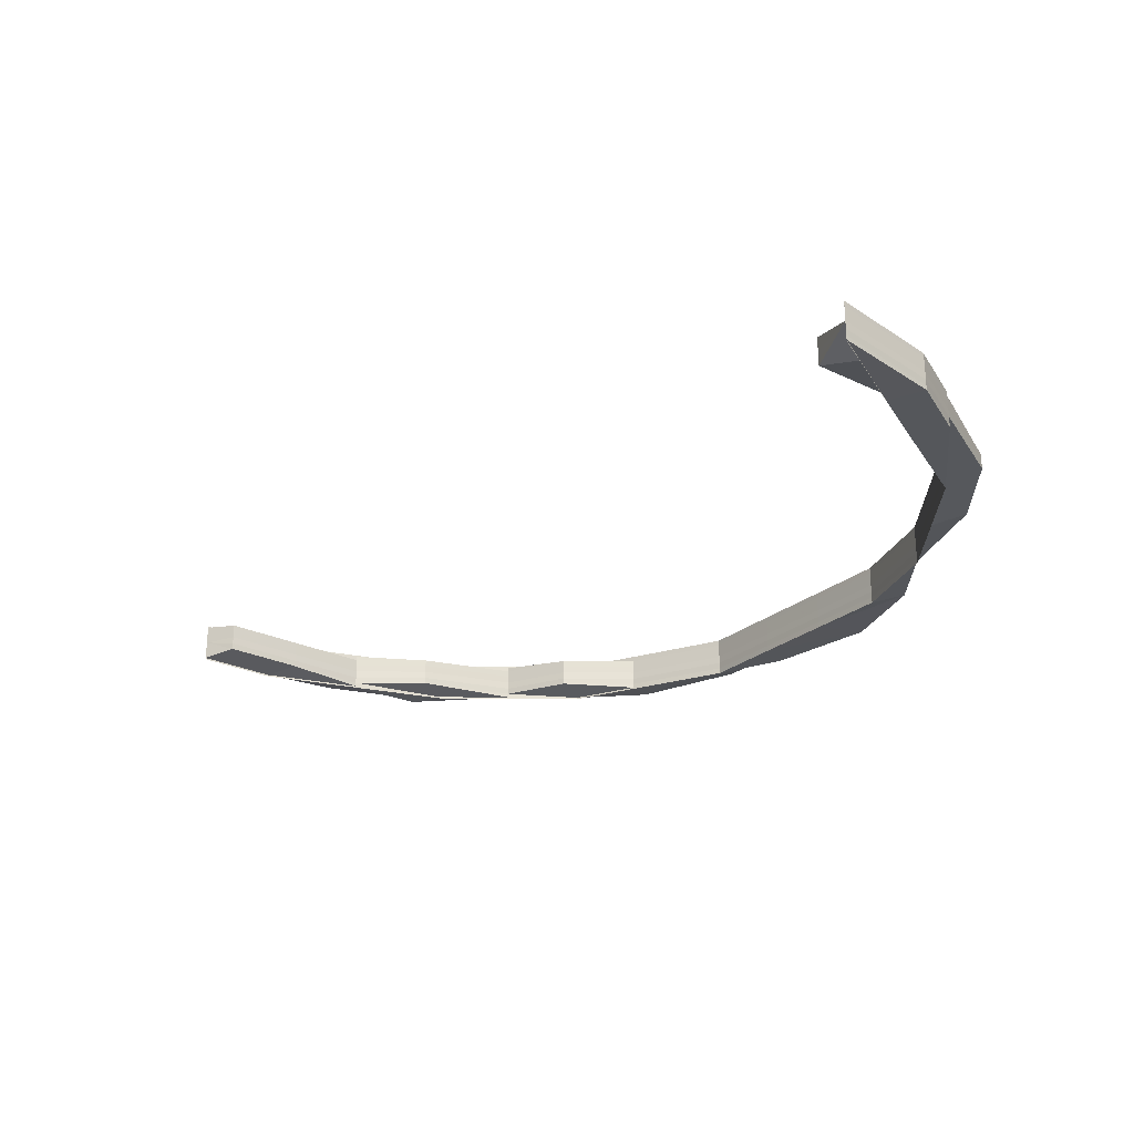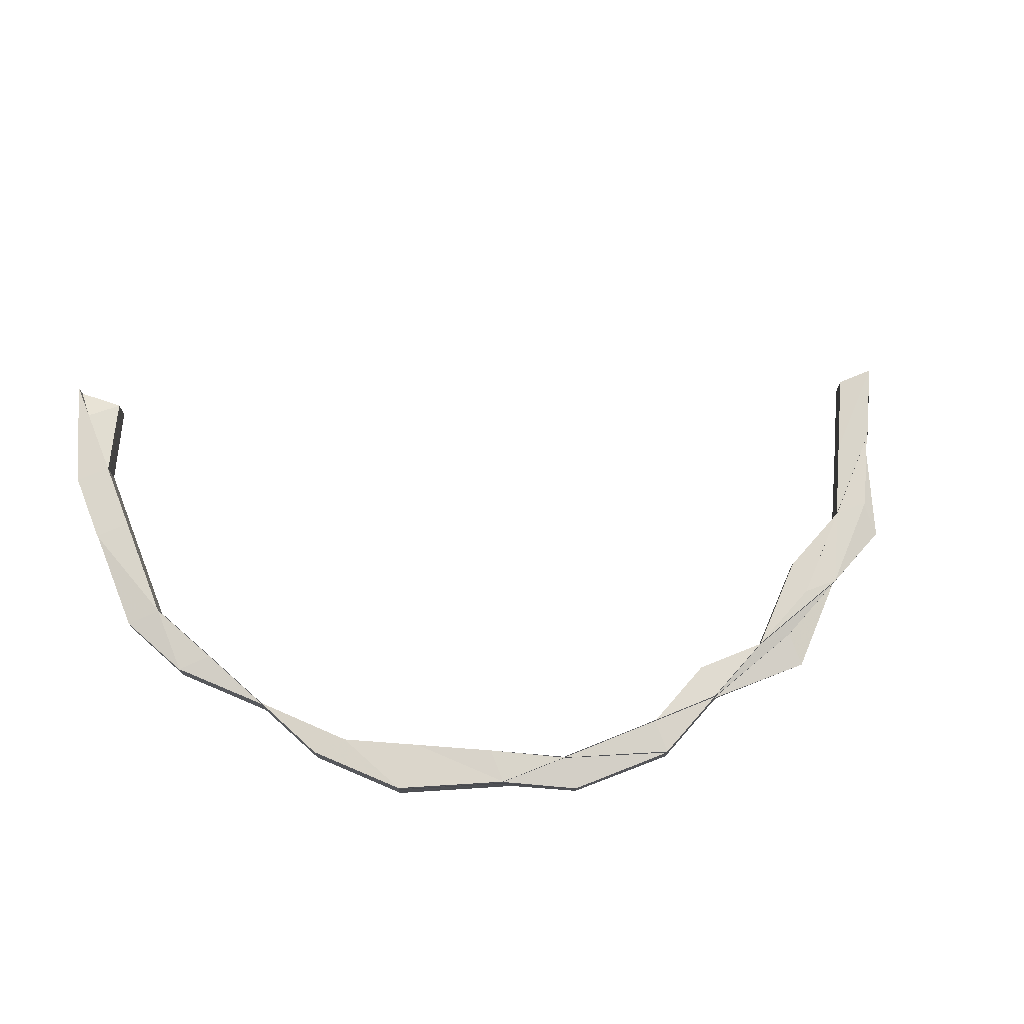
<metadata>
{"format":"obj","ext":"obj","renderer":"f3d","projection":"perspective","resolution":1024,"background":"white","views":[{"elev":-25.8,"azim":25.8,"up":"+Z"},{"elev":72.2,"azim":158.1,"up":"+Z"}]}
</metadata>
<code>
o 4417
v 2172 1873 8.138
v 2172 1873 8.138
v 2172 1873 8.136
v 2172 1873 8.142
v 2172 1873 8.143
v 2172 1873 8.133
v 2172 1873 8.134
v 2172 1873 8.134
v 2172 1873 8.136
v 2172 1873 8.134
v 2172 1873 8.143
v 2172 1873 8.142
v 2172 1873 8.143
v 2172 1873 8.144
v 2172 1873 8.144
v 2172 1873 8.144
v 2172 1873 8.143
v 2172 1873 8.142
v 2172 1873 8.143
v 2172 1873 8.142
v 2172 1873 8.14
v 2172 1873 8.14
v 2172 1873 8.142
v 2172 1873 8.142
v 2172 1873 8.144
v 2172 1873 8.143
v 2172 1873 8.144
v 2172 1873 8.143
v 2172 1873 8.142
v 2172 1873 8.142
v 2172 1873 8.142
v 2172 1873 8.143
v 2172 1873 8.144
v 2172 1873 8.144
v 2172 1873 8.143
v 2172 1873 8.143
v 2172 1873 8.142
v 2172 1873 8.14
v 2172 1873 8.14
v 2172 1873 8.142
v 2172 1873 8.142
v 2172 1873 8.142
v 2172 1873 8.138
v 2172 1873 8.138
v 2172 1873 8.138
v 2172 1873 8.14
v 2172 1873 8.142
v 2172 1873 8.142
v 2172 1873 8.142
v 2172 1873 8.143
v 2172 1873 8.142
v 2172 1873 8.143
v 2172 1873 8.14
v 2172 1873 8.142
v 2172 1873 8.138
v 2172 1873 8.136
v 2173 1873 8.138
v 2172 1873 8.136
v 2173 1873 8.136
v 2173 1873 8.134
v 2173 1873 8.134
v 2172 1873 8.134
v 2173 1873 8.134
v 2172 1873 8.134
v 2172 1873 8.133
v 2172 1873 8.134
v 2172 1873 8.132
v 2172 1873 8.132
v 2172 1873 8.133
v 2172 1873 8.133
v 2173 1873 8.133
v 2172 1873 8.132
v 2173 1873 8.132
v 2172 1873 8.132
v 2173 1873 8.133
v 2172 1873 8.134
v 2173 1873 8.133
v 2173 1873 8.134
v 2173 1873 8.133
v 2173 1873 8.132
v 2173 1873 8.132
v 2173 1873 8.133
v 2173 1873 8.132
v 2172 1873 8.133
v 2172 1873 8.132
v 2172 1873 8.133
v 2173 1873 8.134
v 2173 1873 8.134
v 2172 1873 8.134
v 2173 1873 8.136
v 2173 1873 8.134
v 2173 1873 8.134
v 2173 1873 8.133
v 2173 1873 8.134
v 2173 1873 8.133
v 2173 1873 8.132
v 2173 1873 8.133
v 2173 1873 8.134
v 2173 1873 8.133
v 2173 1873 8.132
v 2173 1873 8.133
v 2173 1873 8.134
v 2173 1873 8.133
v 2173 1873 8.134
v 2173 1873 8.133
v 2173 1873 8.132
v 2173 1873 8.132
v 2173 1873 8.132
v 2173 1873 8.133
v 2173 1873 8.133
v 2173 1873 8.132
v 2173 1873 8.132
v 2173 1873 8.132
v 2173 1873 8.136
v 2173 1873 8.134
v 2173 1873 8.138
v 2173 1873 8.14
v 2173 1873 8.136
v 2172 1873 8.142
v 2173 1873 8.142
v 2173 1873 8.14
v 2173 1873 8.142
v 2173 1873 8.142
v 2172 1873 8.142
v 2172 1873 8.143
v 2173 1873 8.142
v 2173 1873 8.143
v 2173 1873 8.142
v 2173 1873 8.142
v 2173 1873 8.144
v 2173 1873 8.143
v 2173 1873 8.144
v 2173 1873 8.143
v 2173 1873 8.143
v 2173 1873 8.142
v 2172 1873 8.143
v 2172 1873 8.144
v 2173 1873 8.144
v 2172 1873 8.144
v 2173 1873 8.138
v 2173 1873 8.14
v 2173 1873 8.142
v 2173 1873 8.136
v 2173 1873 8.142
v 2173 1873 8.143
v 2173 1873 8.142
v 2173 1873 8.14
v 2173 1873 8.138
v 2173 1873 8.14
v 2173 1873 8.142
v 2173 1873 8.143
v 2173 1873 8.142
v 2173 1873 8.144
v 2173 1873 8.144
v 2173 1873 8.144
v 2173 1873 8.143
v 2173 1873 8.142
v 2173 1873 8.144
v 2173 1873 8.143
v 2173 1873 8.144
v 2173 1873 8.143
v 2173 1873 8.144
v 2173 1873 8.143
v 2173 1873 8.144
v 2173 1873 8.143
v 2173 1873 8.144
v 2173 1873 8.144
v 2173 1873 8.143
v 2173 1873 8.144
v 2173 1873 8.144
v 2173 1873 8.143
v 2173 1873 8.144
v 2173 1873 8.143
v 2173 1873 8.143
v 2173 1873 8.143
v 2173 1873 8.143
v 2173 1873 8.142
v 2173 1873 8.143
v 2173 1873 8.144
v 2173 1873 8.144
v 2173 1873 8.144
v 2173 1873 8.143
v 2173 1873 8.142
v 2173 1873 8.143
v 2173 1873 8.144
v 2173 1873 8.144
v 2173 1873 8.143
v 2173 1873 8.142
v 2173 1873 8.143
v 2173 1873 8.142
v 2173 1873 8.143
v 2173 1873 8.142
v 2173 1873 8.142
v 2173 1873 8.143
v 2173 1873 8.142
v 2173 1873 8.142
v 2173 1873 8.142
v 2173 1873 8.143
v 2173 1873 8.143
v 2173 1873 8.144
v 2173 1873 8.143
v 2173 1873 8.144
v 2173 1873 8.144
v 2173 1873 8.143
v 2173 1873 8.144
v 2173 1873 8.144
v 2173 1873 8.143
v 2173 1873 8.144
v 2173 1873 8.142
v 2173 1873 8.143
v 2173 1873 8.144
v 2173 1873 8.144
v 2173 1873 8.143
v 2173 1873 8.143
v 2173 1873 8.144
v 2173 1873 8.143
v 2173 1873 8.144
v 2173 1873 8.143
v 2173 1873 8.144
v 2173 1873 8.144
v 2173 1873 8.142
v 2173 1873 8.143
v 2173 1873 8.14
v 2173 1873 8.14
v 2173 1873 8.14
v 2173 1873 8.14
v 2173 1873 8.142
v 2173 1873 8.143
v 2173 1873 8.138
v 2173 1873 8.142
v 2173 1873 8.143
v 2173 1873 8.138
v 2173 1873 8.132
v 2173 1873 8.133
v 2173 1873 8.138
v 2173 1873 8.136
v 2173 1873 8.138
v 2173 1873 8.138
v 2173 1873 8.134
v 2173 1873 8.136
v 2173 1873 8.134
v 2173 1873 8.136
v 2173 1873 8.133
v 2173 1873 8.138
v 2173 1873 8.143
v 2173 1873 8.144
v 2173 1873 8.134
v 2173 1873 8.134
v 2173 1873 8.138
v 2173 1873 8.136
v 2173 1873 8.134
v 2173 1873 8.14
v 2173 1873 8.134
v 2173 1873 8.138
v 2173 1873 8.136
v 2173 1873 8.133
v 2173 1873 8.142
v 2173 1873 8.133
v 2173 1873 8.134
v 2173 1873 8.133
v 2173 1873 8.132
v 2173 1873 8.133
v 2173 1873 8.132
v 2173 1873 8.132
v 2173 1873 8.132
v 2173 1873 8.133
v 2173 1873 8.134
v 2173 1873 8.134
v 2173 1873 8.132
v 2173 1873 8.133
v 2173 1873 8.133
v 2173 1873 8.133
v 2173 1873 8.133
v 2173 1873 8.132
v 2173 1873 8.133
v 2173 1873 8.132
v 2173 1873 8.133
v 2173 1873 8.132
v 2173 1873 8.133
v 2173 1873 8.134
v 2173 1873 8.136
v 2173 1873 8.133
v 2173 1873 8.134
v 2173 1873 8.133
v 2173 1873 8.134
v 2173 1873 8.133
v 2173 1873 8.136
v 2173 1873 8.136
v 2173 1873 8.136
v 2173 1873 8.138
v 2173 1873 8.14
v 2173 1873 8.138
v 2173 1873 8.14
v 2173 1873 8.142
v 2173 1873 8.136
v 2173 1873 8.136
v 2173 1873 8.134
v 2173 1873 8.134
v 2173 1873 8.133
v 2173 1873 8.138
v 2173 1873 8.134
v 2173 1873 8.133
v 2173 1873 8.136
v 2173 1873 8.132
v 2173 1873 8.133
v 2173 1873 8.134
v 2173 1873 8.133
v 2173 1873 8.132
v 2173 1873 8.133
v 2173 1873 8.134
v 2173 1873 8.134
v 2173 1873 8.136
v 2173 1873 8.136
v 2173 1873 8.136
v 2173 1873 8.134
v 2173 1873 8.134
v 2173 1873 8.133
v 2173 1873 8.138
v 2173 1873 8.136
v 2173 1873 8.138
v 2173 1873 8.136
v 2173 1873 8.133
v 2173 1873 8.134
v 2173 1873 8.133
v 2173 1873 8.133
v 2173 1873 8.132
v 2173 1873 8.132
v 2173 1873 8.132
v 2173 1873 8.132
v 2173 1873 8.132
v 2173 1873 8.133
v 2173 1873 8.132
v 2173 1873 8.132
v 2173 1873 8.132
v 2173 1873 8.138
v 2173 1873 8.138
v 2173 1873 8.14
v 2173 1873 8.14
v 2173 1873 8.142
v 2173 1873 8.143
v 2173 1873 8.14
v 2173 1873 8.142
v 2173 1873 8.142
v 2173 1873 8.14
v 2173 1873 8.142
v 2173 1873 8.14
v 2173 1873 8.14
v 2173 1873 8.142
v 2173 1873 8.143
v 2173 1873 8.143
v 2173 1873 8.144
v 2173 1873 8.143
v 2173 1873 8.138
v 2173 1873 8.136
v 2173 1873 8.138
v 2173 1873 8.14
v 2173 1873 8.136
v 2173 1873 8.134
v 2173 1873 8.138
v 2173 1873 8.134
v 2173 1873 8.133
v 2173 1873 8.132
v 2173 1873 8.132
v 2173 1873 8.133
v 2173 1873 8.132
v 2173 1873 8.133
v 2173 1873 8.132
v 2173 1873 8.133
v 2173 1873 8.133
v 2173 1873 8.133
v 2173 1873 8.132
v 2173 1873 8.133
v 2173 1873 8.132
v 2173 1873 8.133
v 2173 1873 8.133
v 2173 1873 8.134
v 2173 1873 8.136
v 2173 1873 8.133
v 2173 1873 8.133
v 2173 1873 8.132
v 2173 1873 8.132
v 2173 1873 8.136
v 2173 1873 8.138
v 2173 1873 8.132
v 2173 1873 8.133
v 2173 1873 8.134
v 2173 1873 8.134
v 2173 1873 8.133
v 2173 1873 8.133
v 2173 1873 8.136
v 2173 1873 8.138
v 2173 1873 8.136
v 2173 1873 8.138
v 2173 1873 8.14
v 2173 1873 8.14
v 2173 1873 8.142
v 2173 1873 8.14
v 2173 1873 8.14
v 2173 1873 8.143
v 2173 1873 8.143
v 2173 1873 8.143
v 2173 1873 8.143
v 2173 1873 8.142
v 2173 1873 8.14
v 2173 1873 8.142
v 2173 1873 8.142
v 2173 1873 8.138
v 2173 1873 8.14
v 2173 1873 8.136
v 2173 1873 8.138
v 2173 1873 8.14
v 2173 1873 8.142
v 2173 1873 8.142
v 2173 1873 8.14
v 2173 1873 8.142
v 2173 1873 8.142
v 2172 1873 8.136
v 2172 1873 8.138
v 2172 1873 8.14
v 2173 1873 8.142
v 2173 1873 8.143
v 2172 1873 8.134
v 2172 1873 8.133
v 2172 1873 8.136
v 2172 1873 8.134
v 2172 1873 8.133
v 2172 1873 8.134
v 2172 1873 8.136
v 2172 1873 8.134
v 2172 1873 8.134
v 2172 1873 8.132
v 2172 1873 8.132
v 2172 1873 8.132
v 2172 1873 8.133
v 2172 1873 8.132
v 2172 1873 8.133
v 2172 1873 8.133
v 2172 1873 8.134
v 2172 1873 8.132
v 2172 1873 8.133
v 2172 1873 8.132
v 2172 1873 8.133
v 2172 1873 8.133
v 2172 1873 8.134
v 2172 1873 8.133
v 2172 1873 8.134
v 2172 1873 8.134
v 2172 1873 8.134
v 2172 1873 8.136
v 2172 1873 8.134
v 2172 1873 8.138
v 2172 1873 8.14
v 2172 1873 8.142
v 2172 1873 8.14
v 2172 1873 8.142
v 2172 1873 8.142
v 2172 1873 8.138
v 2172 1873 8.143
v 2172 1873 8.142
v 2172 1873 8.14
v 2172 1873 8.143
v 2172 1873 8.143
v 2172 1873 8.143
v 2172 1873 8.144
v 2172 1873 8.144
v 2172 1873 8.143
v 2172 1873 8.144
v 2172 1873 8.144
v 2172 1873 8.142
v 2172 1873 8.142
v 2172 1873 8.143
v 2172 1873 8.143
v 2172 1873 8.144
v 2172 1873 8.144
v 2172 1873 8.143
v 2172 1873 8.142
v 2172 1873 8.142
v 2172 1873 8.143
v 2172 1873 8.144
v 2173 1873 8.144
v 2172 1873 8.143
v 2173 1873 8.143
v 2172 1873 8.143
v 2172 1873 8.136
v 2172 1873 8.134
v 2172 1873 8.134
v 2172 1873 8.133
v 2172 1873 8.136
v 2172 1873 8.134
v 2172 1873 8.138
v 2172 1873 8.134
v 2172 1873 8.134
v 2172 1873 8.133
v 2172 1873 8.133
v 2172 1873 8.132
v 2172 1873 8.133
v 2172 1873 8.132
v 2172 1873 8.133
v 2172 1873 8.132
v 2172 1873 8.133
v 2172 1873 8.132
v 2172 1873 8.133
v 2172 1873 8.133
v 2172 1873 8.134
v 2172 1873 8.133
v 2172 1873 8.134
v 2172 1873 8.132
v 2172 1873 8.132
v 2172 1873 8.133
v 2172 1873 8.132
v 2172 1873 8.134
v 2172 1873 8.134
v 2172 1873 8.133
v 2172 1873 8.133
v 2172 1873 8.134
v 2172 1873 8.134
v 2172 1873 8.133
v 2172 1873 8.133
v 2172 1873 8.132
v 2172 1873 8.132
v 2172 1873 8.132
v 2172 1873 8.143
v 2172 1873 8.143
v 2172 1873 8.144
v 2172 1873 8.144
v 2172 1873 8.144
v 2172 1873 8.142
v 2172 1873 8.143
v 2172 1873 8.143
v 2172 1873 8.142
v 2172 1873 8.142
v 2172 1873 8.144
v 2172 1873 8.144
v 2172 1873 8.143
v 2172 1873 8.143
v 2172 1873 8.144
v 2173 1873 8.142
v 2173 1873 8.143
v 2173 1873 8.143
v 2173 1873 8.143
v 2173 1873 8.144
v 2173 1873 8.144
v 2173 1873 8.143
v 2173 1873 8.142
v 2173 1873 8.142
v 2173 1873 8.143
v 2173 1873 8.143
v 2173 1873 8.144
v 2173 1873 8.144
v 2173 1873 8.144
v 2173 1873 8.143
v 2173 1873 8.143
v 2173 1873 8.144
v 2173 1873 8.144
v 2173 1873 8.144
v 2173 1873 8.134
v 2173 1873 8.133
v 2173 1873 8.134
v 2173 1873 8.132
v 2173 1873 8.136
v 2173 1873 8.133
v 2173 1873 8.132
v 2173 1873 8.132
v 2173 1873 8.133
v 2173 1873 8.134
v 2173 1873 8.133
v 2173 1873 8.138
v 2173 1873 8.14
v 2173 1873 8.143
v 2173 1873 8.142
v 2173 1873 8.143
v 2173 1873 8.144
v 2173 1873 8.143
v 2173 1873 8.144
v 2173 1873 8.144
v 2173 1873 8.143
v 2173 1873 8.144
v 2173 1873 8.144
v 2173 1873 8.142
v 2173 1873 8.143
v 2173 1873 8.143
v 2173 1873 8.14
v 2173 1873 8.142
v 2173 1873 8.142
v 2173 1873 8.14
v 2173 1873 8.143
v 2173 1873 8.132
v 2173 1873 8.132
v 2173 1873 8.133
v 2173 1873 8.133
v 2173 1873 8.133
v 2173 1873 8.143
v 2173 1873 8.143
v 2173 1873 8.144
v 2173 1873 8.144
v 2173 1873 8.144
v 2173 1873 8.133
v 2173 1873 8.132
v 2173 1873 8.132
f 1 2 3
f 4 5 1
f 6 7 1
f 7 8 9
f 10 9 1
f 5 11 12
f 13 11 14
f 11 15 16
f 11 17 18
f 19 20 12
f 12 20 21
f 20 22 21
f 21 22 1
f 23 24 22
f 25 17 26
f 27 25 28
f 29 30 26
f 31 29 32
f 33 34 32
f 34 35 36
f 37 26 36
f 38 39 37
f 39 40 41
f 38 41 42
f 43 39 38
f 43 44 39
f 45 43 38
f 44 46 39
f 39 46 47
f 46 48 47
f 47 49 50
f 51 50 52
f 46 53 48
f 53 54 49
f 44 55 46
f 55 53 46
f 56 55 44
f 55 57 53
f 58 56 44
f 58 44 43
f 56 59 55
f 59 57 55
f 60 59 56
f 60 61 59
f 62 63 56
f 64 56 58
f 65 62 66
f 65 67 68
f 62 69 70
f 65 71 72
f 71 73 74
f 65 75 76
f 71 77 78
f 79 78 76
f 80 81 79
f 81 77 82
f 83 75 84
f 85 83 86
f 87 82 84
f 87 88 82
f 89 87 86
f 90 91 87
f 91 92 93
f 94 93 95
f 96 97 93
f 98 97 99
f 100 96 101
f 101 61 102
f 103 104 61
f 105 103 106
f 103 107 108
f 109 103 61
f 110 109 111
f 109 112 113
f 61 114 59
f 59 114 57
f 61 115 114
f 114 116 57
f 57 116 117
f 57 117 53
f 114 118 116
f 115 118 114
f 53 117 119
f 117 120 119
f 117 121 120
f 116 121 117
f 121 122 123
f 124 123 125
f 126 127 125
f 128 129 127
f 130 131 127
f 132 130 133
f 134 131 135
f 136 134 124
f 136 134 137
f 134 138 139
f 116 140 121
f 118 140 116
f 140 141 121
f 121 141 142
f 118 143 140
f 141 144 142
f 142 144 145
f 144 146 147
f 140 148 141
f 143 148 140
f 141 149 144
f 148 149 141
f 149 150 144
f 151 152 144
f 153 154 151
f 154 155 156
f 156 157 152
f 155 158 159
f 160 159 161
f 162 161 163
f 164 163 165
f 166 167 165
f 168 158 169
f 170 168 171
f 170 172 173
f 172 174 175
f 176 174 177
f 176 178 179
f 178 180 181
f 182 183 177
f 178 184 183
f 185 186 182
f 186 184 187
f 188 184 187
f 189 188 190
f 189 191 192
f 193 187 175
f 191 194 195
f 196 193 173
f 192 197 198
f 198 199 200
f 197 199 201
f 199 202 203
f 204 205 202
f 199 204 206
f 207 208 205
f 209 204 199
f 197 209 199
f 210 207 211
f 212 208 213
f 211 213 214
f 215 212 216
f 217 214 218
f 219 220 218
f 209 221 222
f 223 209 197
f 223 224 209
f 225 223 197
f 226 227 209
f 227 228 229
f 230 228 231
f 226 227 232
f 233 234 229
f 235 226 223
f 235 226 232
f 236 235 232
f 236 235 237
f 237 238 223
f 239 236 232
f 237 223 225
f 239 236 240
f 241 239 240
f 240 242 237
f 243 239 244
f 245 246 244
f 243 247 248
f 240 237 249
f 249 237 225
f 250 240 249
f 251 240 250
f 249 225 252
f 253 251 250
f 250 249 254
f 254 249 252
f 255 250 254
f 253 250 255
f 256 251 253
f 252 225 257
f 225 197 257
f 256 258 259
f 233 260 256
f 261 233 256
f 262 256 253
f 263 256 262
f 264 261 262
f 265 264 266
f 266 262 267
f 262 253 268
f 268 253 255
f 269 262 270
f 271 272 269
f 272 273 274
f 275 274 276
f 277 276 278
f 266 279 278
f 267 280 266
f 281 280 267
f 280 282 270
f 280 283 282
f 283 284 279
f 283 285 275
f 285 286 284
f 287 285 283
f 288 283 280
f 288 287 283
f 289 288 280
f 232 287 288
f 290 232 288
f 290 288 289
f 291 232 290
f 292 290 289
f 293 291 290
f 293 290 292
f 294 291 293
f 292 289 295
f 295 296 297
f 298 297 299
f 300 292 295
f 301 299 302
f 303 268 301
f 304 305 299
f 306 305 307
f 308 304 309
f 310 311 302
f 312 313 311
f 300 295 312
f 314 312 310
f 310 315 314
f 312 298 316
f 317 315 316
f 318 300 312
f 318 312 319
f 320 318 314
f 314 321 320
f 315 321 319
f 315 268 321
f 268 255 321
f 322 323 315
f 324 322 315
f 325 322 326
f 322 327 328
f 324 329 330
f 331 324 332
f 331 324 310
f 331 333 334
f 321 255 335
f 255 254 335
f 321 335 336
f 335 254 337
f 254 252 337
f 335 337 338
f 337 252 193
f 337 193 339
f 252 257 193
f 193 257 340
f 341 337 196
f 320 335 341
f 342 343 341
f 341 344 320
f 345 257 344
f 345 344 338
f 257 346 344
f 344 346 318
f 344 318 336
f 346 300 318
f 257 195 346
f 216 195 257
f 346 347 300
f 195 347 346
f 347 292 300
f 347 293 292
f 195 348 347
f 348 293 347
f 349 348 195
f 348 294 293
f 349 350 348
f 350 294 348
f 351 350 352
f 353 336 354
f 355 336 356
f 353 354 357
f 357 354 358
f 359 353 357
f 354 360 358
f 354 319 360
f 358 360 361
f 361 362 363
f 364 363 365
f 366 367 362
f 360 316 366
f 368 369 367
f 370 368 371
f 372 370 373
f 360 374 375
f 376 369 374
f 377 376 360
f 358 375 378
f 379 378 365
f 380 381 379
f 376 377 382
f 383 377 354
f 377 383 355
f 382 319 355
f 381 384 385
f 379 385 386
f 386 387 379
f 373 385 388
f 387 389 388
f 387 358 389
f 357 358 387
f 390 357 387
f 359 357 390
f 390 387 115
f 391 359 390
f 392 390 115
f 391 390 392
f 392 115 91
f 90 392 91
f 393 391 392
f 393 392 90
f 394 359 391
f 395 391 393
f 395 394 391
f 396 395 397
f 398 395 393
f 157 394 395
f 152 157 395
f 399 400 152
f 400 401 157
f 402 399 403
f 403 398 404
f 402 405 406
f 398 393 407
f 407 393 90
f 408 398 407
f 407 90 409
f 409 90 87
f 408 407 410
f 410 407 409
f 409 87 64
f 411 408 410
f 412 408 411
f 412 413 414
f 415 416 411
f 410 409 417
f 417 409 64
f 411 410 418
f 418 410 417
f 419 411 418
f 420 411 419
f 119 420 419
f 421 420 119
f 417 64 422
f 422 64 423
f 424 417 422
f 418 417 424
f 425 423 426
f 427 64 58
f 427 58 428
f 428 58 43
f 429 430 428
f 428 43 45
f 431 432 426
f 432 433 434
f 435 434 436
f 436 437 438
f 433 69 437
f 426 70 439
f 440 441 439
f 442 69 441
f 443 69 444
f 445 444 446
f 426 447 448
f 447 428 449
f 450 447 449
f 449 428 45
f 450 449 9
f 9 449 451
f 449 45 451
f 9 451 1
f 451 45 452
f 451 452 1
f 45 38 452
f 452 38 453
f 452 453 1
f 22 2 1
f 22 454 2
f 455 454 22
f 455 456 454
f 454 457 2
f 458 456 459
f 456 460 454
f 454 460 457
f 456 119 460
f 119 419 460
f 461 462 456
f 463 462 464
f 465 461 466
f 463 467 468
f 466 469 470
f 471 472 469
f 473 474 472
f 475 474 467
f 475 476 456
f 477 475 478
f 479 475 458
f 479 480 481
f 480 482 483
f 2 484 3
f 3 484 485
f 2 457 484
f 484 486 485
f 485 486 487
f 457 488 484
f 484 488 486
f 488 489 486
f 488 424 489
f 457 490 488
f 490 424 488
f 460 490 457
f 460 419 490
f 419 418 490
f 490 418 424
f 424 491 492
f 486 492 493
f 486 493 494
f 495 496 494
f 497 495 498
f 499 500 493
f 501 499 502
f 503 500 504
f 505 504 506
f 503 507 508
f 509 503 510
f 509 503 511
f 512 513 514
f 515 516 513
f 517 518 519
f 518 520 521
f 522 523 524
f 523 525 526
f 527 528 529
f 530 531 528
f 532 533 529
f 534 535 536
f 537 538 539
f 405 540 538
f 541 540 538
f 542 541 543
f 543 544 545
f 546 540 544
f 547 546 548
f 546 549 550
f 551 552 553
f 552 554 555
f 385 556 115
f 115 556 118
f 556 143 118
f 385 557 556
f 371 557 385
f 556 558 143
f 557 558 556
f 384 559 557
f 558 560 143
f 143 560 148
f 557 561 558
f 562 561 557
f 559 563 561
f 563 564 561
f 561 565 558
f 558 565 560
f 561 566 565
f 564 376 565
f 565 382 560
f 565 316 382
f 560 382 567
f 560 567 148
f 382 355 567
f 148 567 149
f 567 355 568
f 567 568 149
f 355 356 568
f 149 568 150
f 403 150 569
f 568 356 570
f 568 570 150
f 569 571 572
f 150 570 571
f 150 571 573
f 571 574 575
f 570 576 571
f 571 576 577
f 576 578 574
f 570 579 576
f 356 579 570
f 356 338 579
f 579 580 576
f 580 169 578
f 576 580 162
f 579 339 580
f 580 581 160
f 383 582 356
f 582 583 579
f 583 168 580
f 582 383 353
f 168 583 584
f 583 582 585
f 586 581 584
f 586 584 157
f 584 339 585
f 157 584 394
f 584 585 394
f 394 585 359
f 585 353 359
f 585 338 353
f 587 588 589
f 588 590 591
f 592 593 594
f 593 595 596
f 597 598 599

</code>
